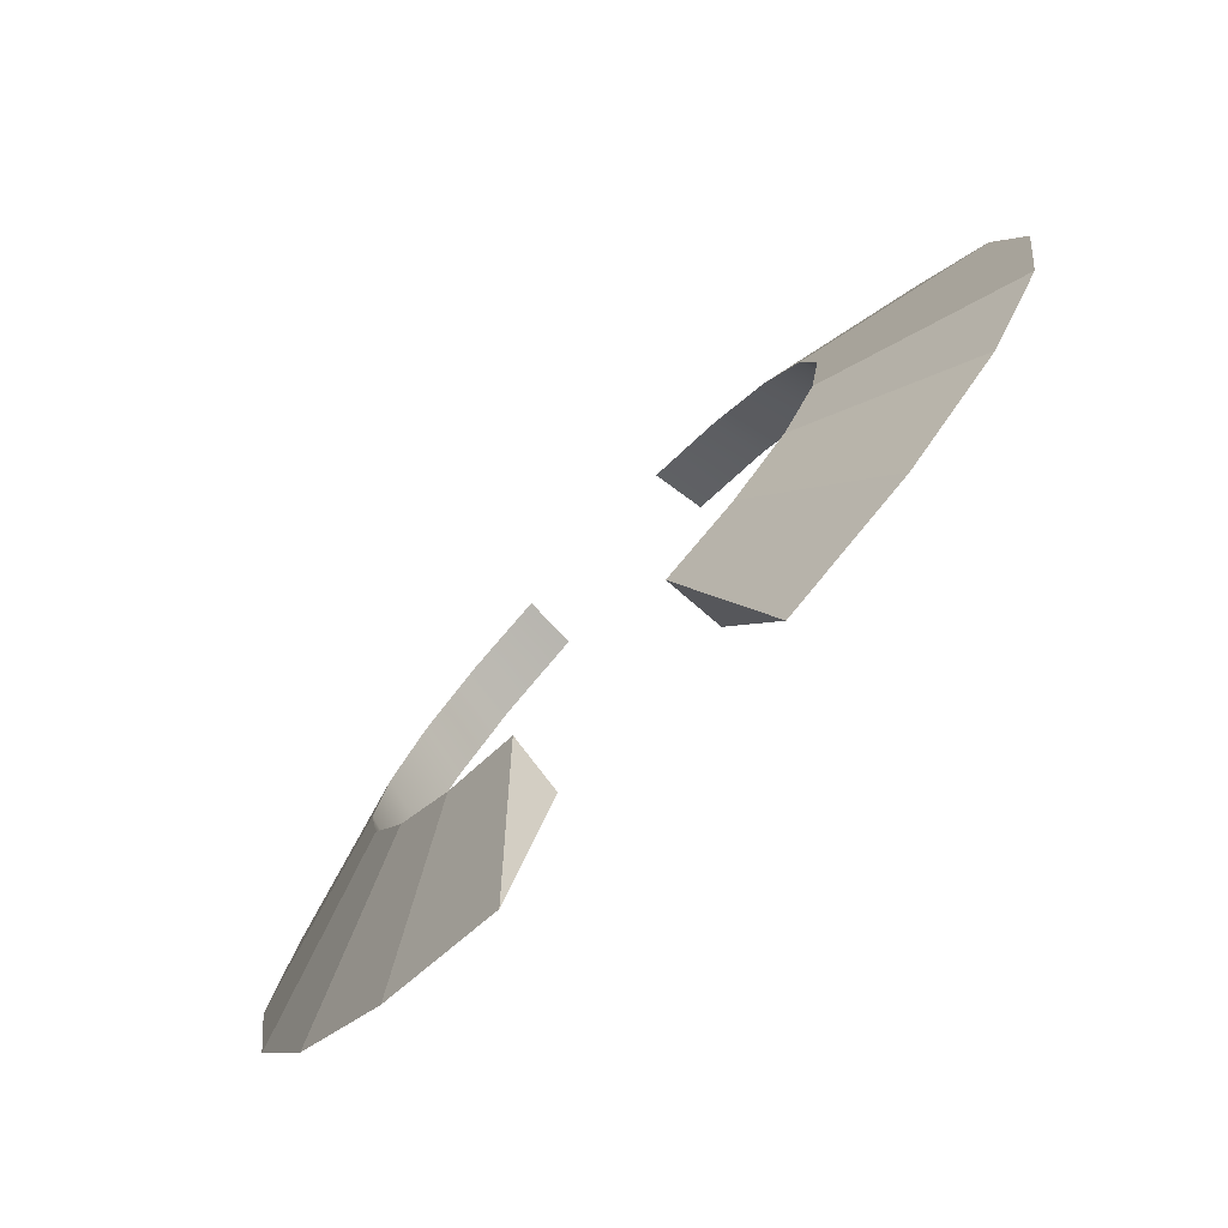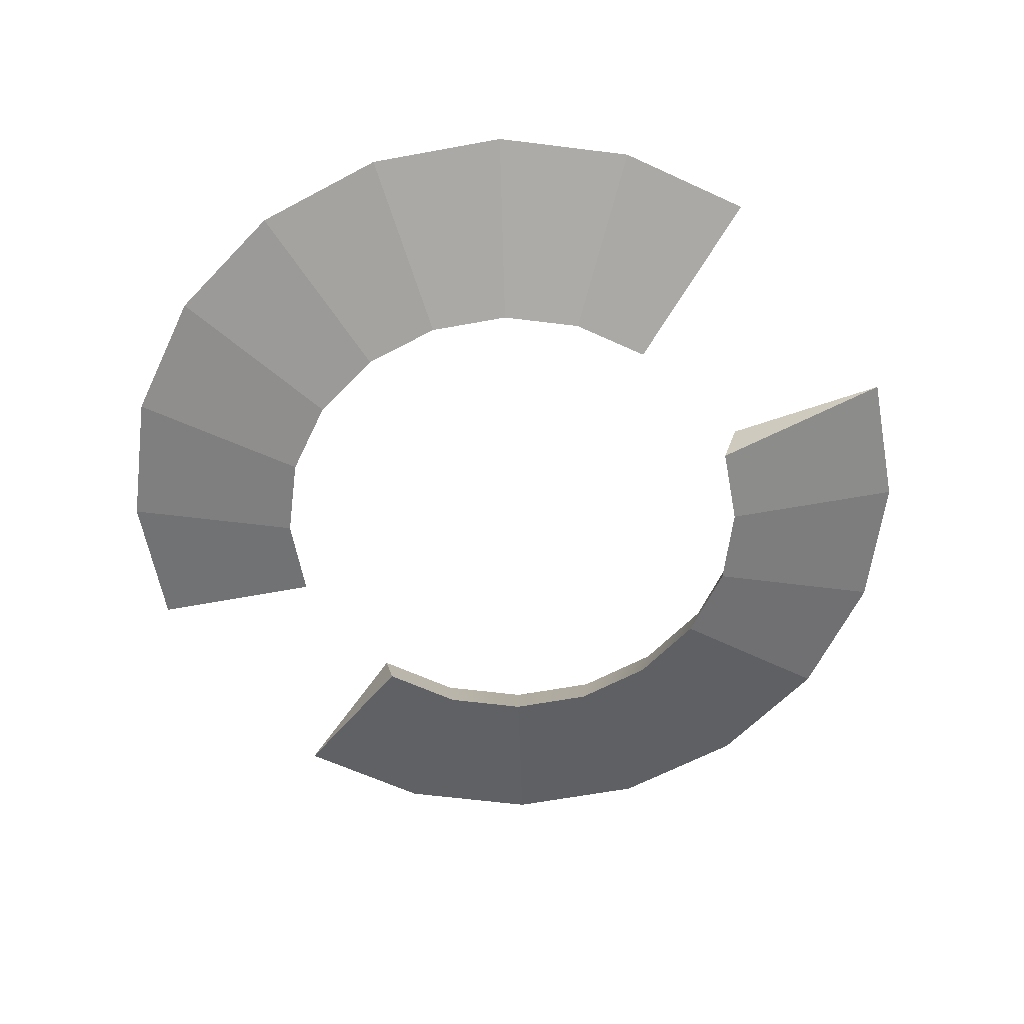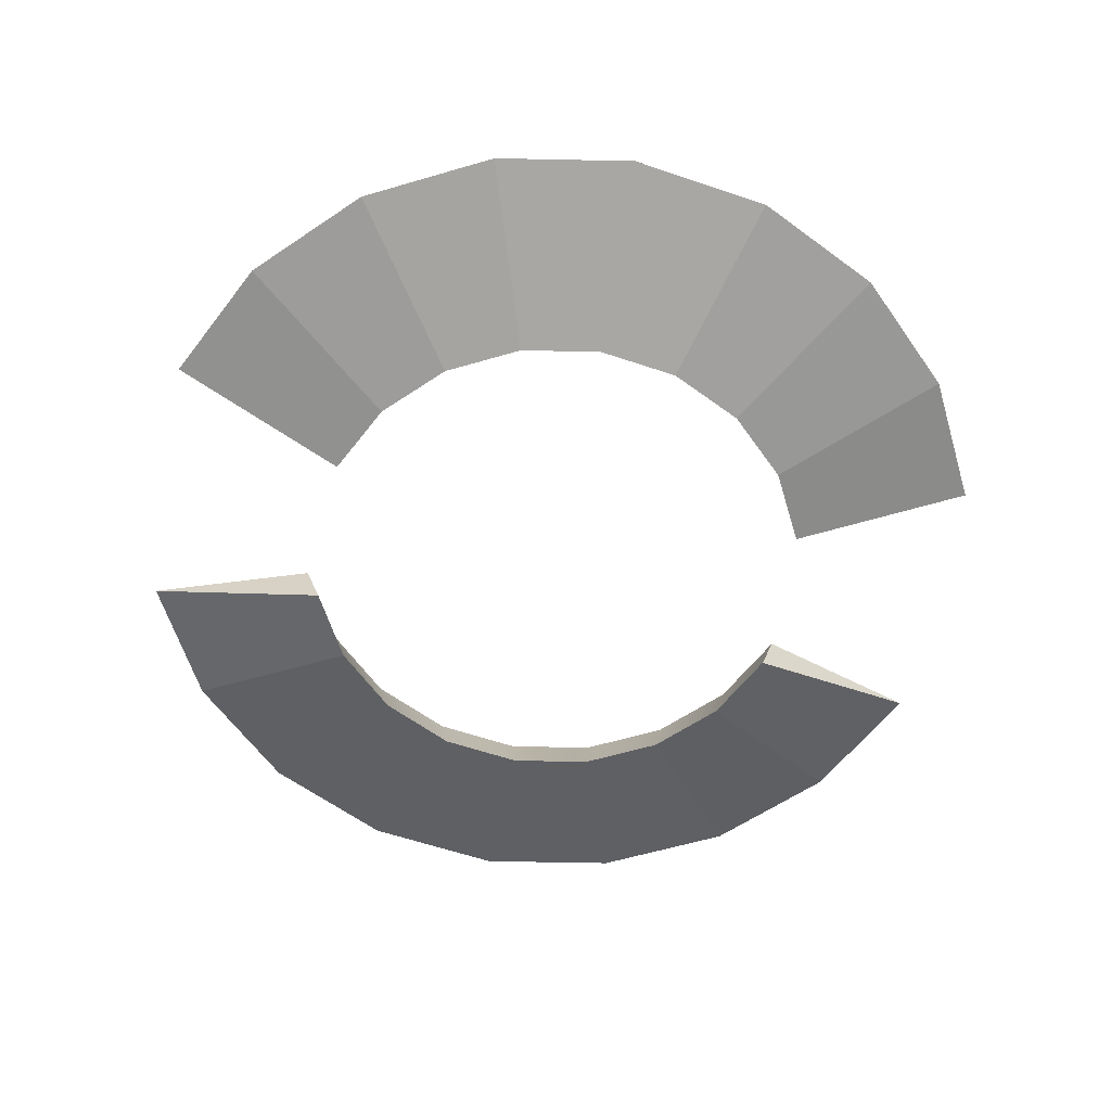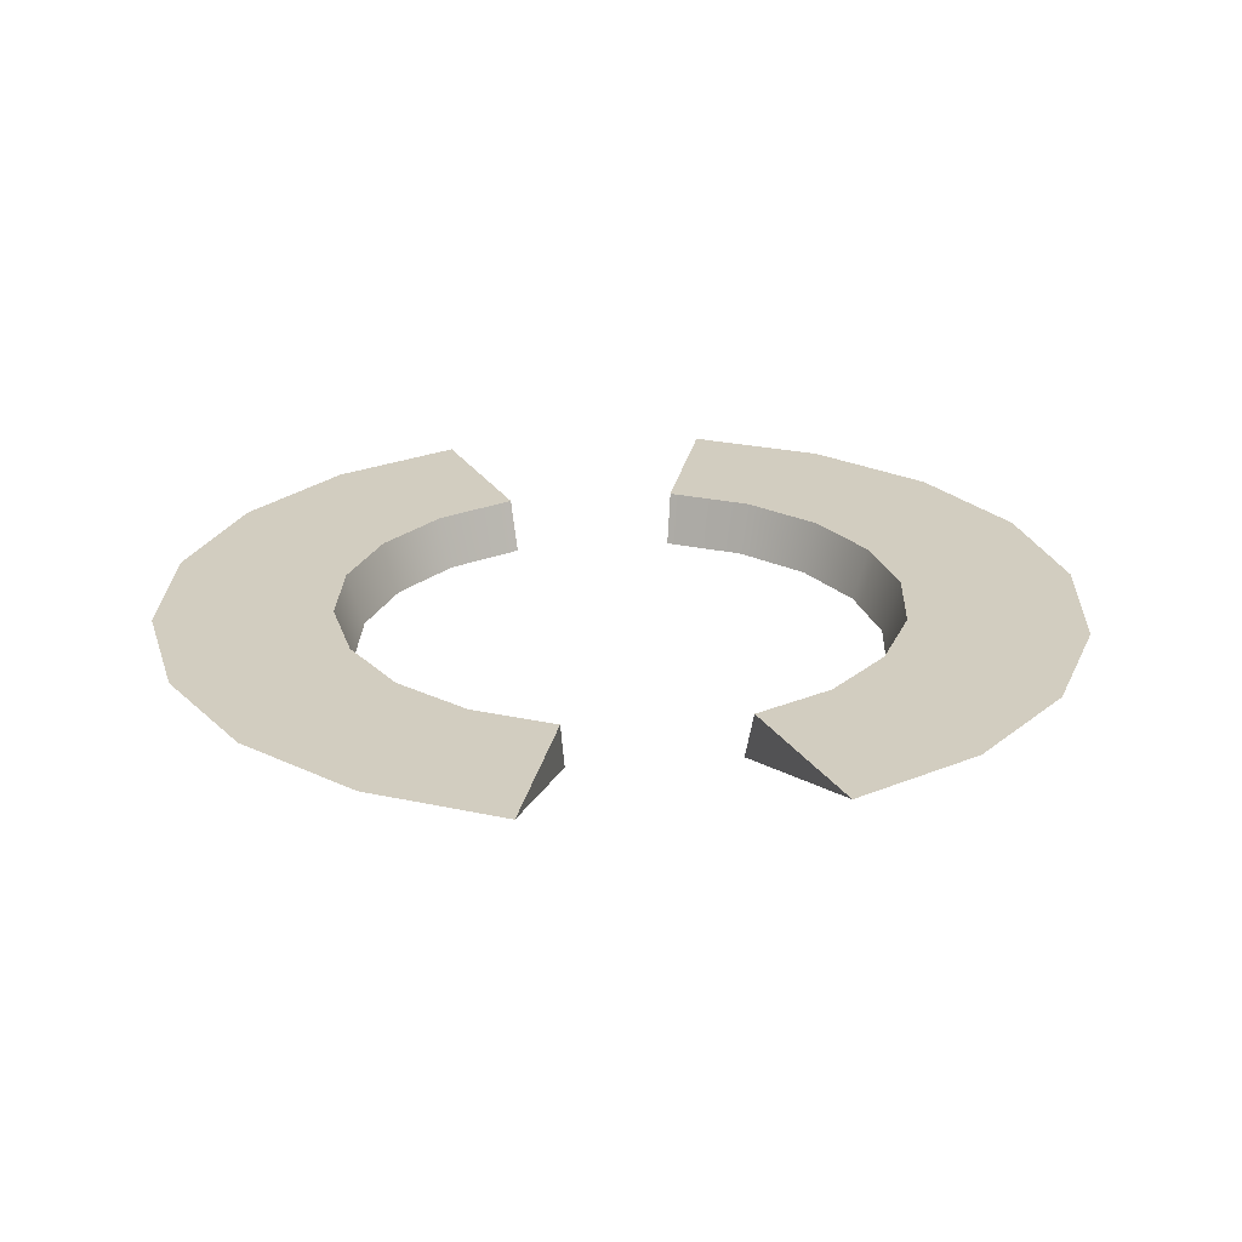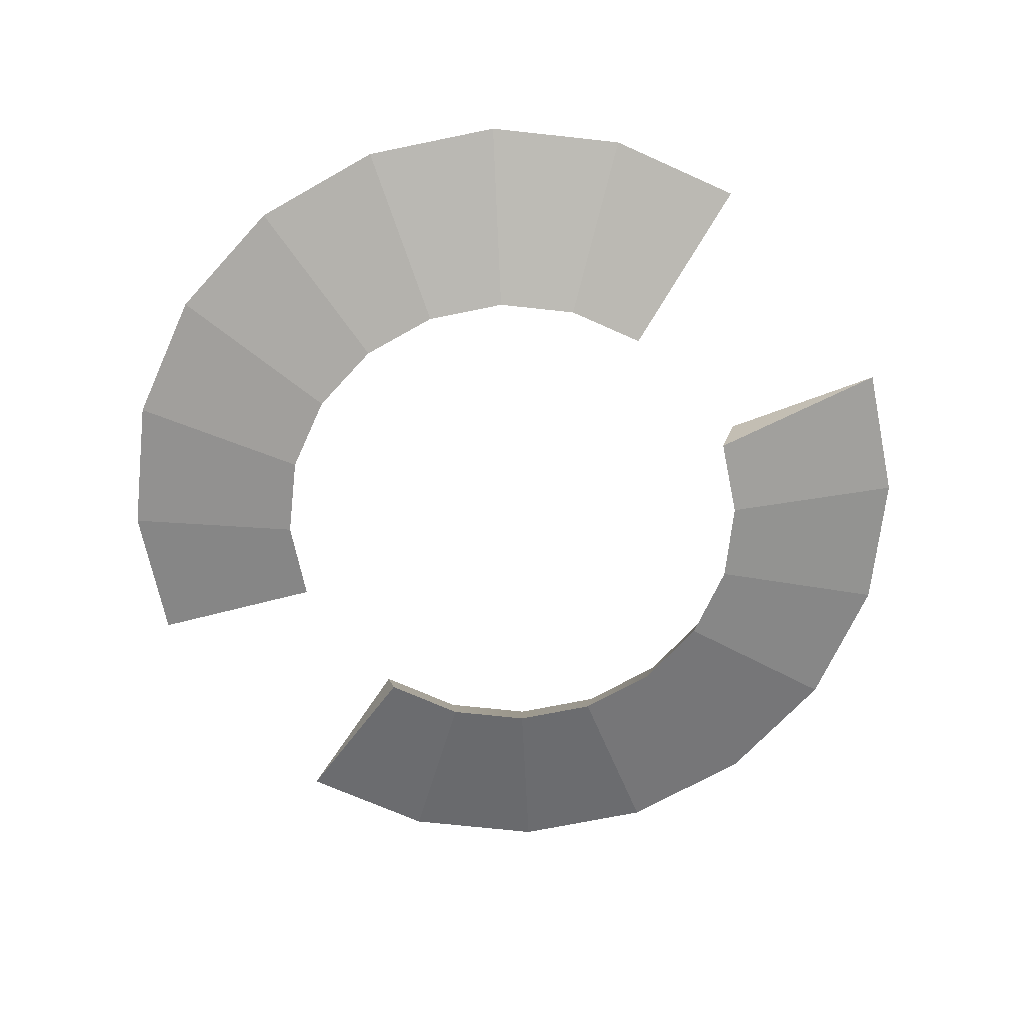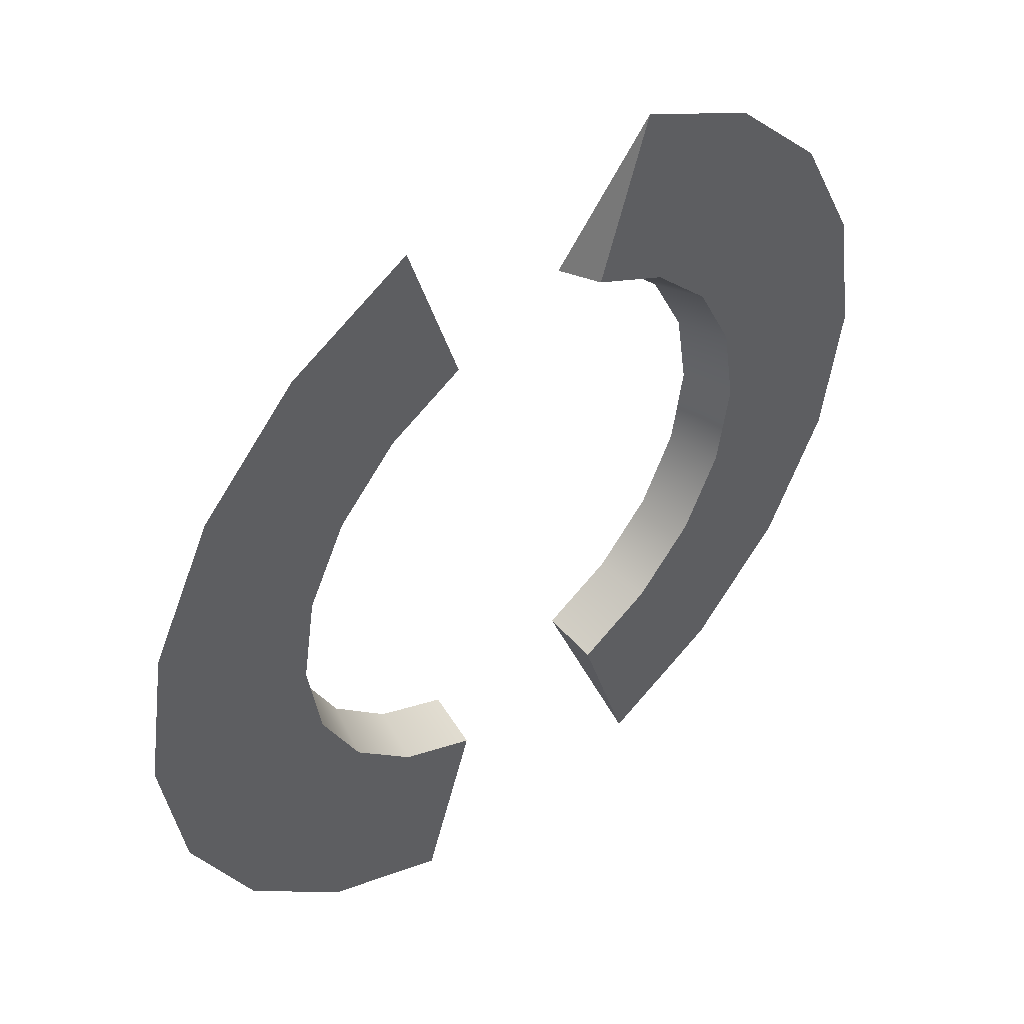
<metadata>
{"format":"obj","ext":"obj","renderer":"f3d","projection":"perspective","resolution":1024,"background":"white","views":[{"elev":-78.5,"azim":46.1,"up":"+Z"},{"elev":-61.1,"azim":-52.3,"up":"+Y"},{"elev":-59.4,"azim":79.8,"up":"+Y"},{"elev":24.6,"azim":-7.0,"up":"+Y"},{"elev":-68.5,"azim":-51.3,"up":"+Y"},{"elev":46.9,"azim":138.0,"up":"+Z"}]}
</metadata>
<code>
g station_poiMagnetGeoLOD1
v 0.3863 5.28 -1.189
v 0.2385 5.28 -0.7341
v 0.2242 5.138 -0.6898
v 0.3863 5.28 1.189
v 0.2242 5.138 0.6897
v 0.2385 5.28 0.7341
v -0.3862 5.28 -1.189
v -0.2241 5.138 -0.6898
v -0.2385 5.28 -0.7341
v -0.3862 5.28 1.189
v -0.2385 5.28 0.7341
v -0.2241 5.138 0.6897
v 0.6898 5.138 -0.2242
v 0.6244 5.28 -0.4537
v 0.7341 5.28 -0.2385
v 0.5867 5.138 -0.4263
v 0.4537 5.28 -0.6244
v 0.4263 5.138 -0.5867
v 0.2385 5.28 -0.7341
v 0.2242 5.138 -0.6898
v -0.2241 5.138 -0.6898
v -0.4537 5.28 -0.6244
v -0.2385 5.28 -0.7341
v -0.4263 5.138 -0.5867
v -0.6245 5.28 -0.4537
v -0.5867 5.138 -0.4263
v -0.7341 5.28 -0.2385
v -0.6897 5.138 -0.2242
v -0.7718 5.28 3.576e-05
v -0.7252 5.138 3.576e-05
v -0.7341 5.28 0.2385
v -0.6897 5.138 0.2241
v -0.6245 5.28 0.4537
v -0.5867 5.138 0.4263
v -0.4537 5.28 0.6245
v -0.4263 5.138 0.5867
v -0.2385 5.28 0.7341
v -0.2241 5.138 0.6897
v 0.2242 5.138 0.6897
v 0.4537 5.28 0.6245
v 0.2385 5.28 0.7341
v 0.4263 5.138 0.5867
v 0.6244 5.28 0.4537
v 0.5867 5.138 0.4263
v 0.7341 5.28 0.2385
v 0.6898 5.138 0.2241
v 0.7719 5.28 3.576e-05
v 0.7252 5.138 3.576e-05
v 0.7341 5.28 -0.2385
v 0.6898 5.138 -0.2242
v 1.189 5.28 -0.3863
v 1.011 5.28 -0.7348
v 0.5867 5.138 -0.4263
v 0.6898 5.138 -0.2242
v 1.011 5.28 -0.7348
v 1.189 5.28 -0.3863
v 0.7341 5.28 -0.2385
v 0.6244 5.28 -0.4537
v 0.7348 5.28 -1.011
v 0.4537 5.28 -0.6244
v 0.3863 5.28 -1.189
v 0.2385 5.28 -0.7341
v 1.011 5.28 -0.7348
v 0.7348 5.28 -1.011
v 0.4263 5.138 -0.5867
v 0.5867 5.138 -0.4263
v 0.7348 5.28 -1.011
v 0.3863 5.28 -1.189
v 0.2242 5.138 -0.6898
v 0.4263 5.138 -0.5867
v 0.3863 5.28 1.189
v 0.7348 5.28 1.011
v 0.4263 5.138 0.5867
v 0.2242 5.138 0.6897
v 0.7348 5.28 1.011
v 0.3863 5.28 1.189
v 0.2385 5.28 0.7341
v 0.4537 5.28 0.6245
v 1.011 5.28 0.7348
v 0.6244 5.28 0.4537
v 1.189 5.28 0.3862
v 0.7341 5.28 0.2385
v 1.25 5.28 3.576e-05
v 0.7719 5.28 3.576e-05
v 1.189 5.28 -0.3863
v 0.7341 5.28 -0.2385
v 0.7348 5.28 1.011
v 1.011 5.28 0.7348
v 0.5867 5.138 0.4263
v 0.4263 5.138 0.5867
v 1.011 5.28 0.7348
v 1.189 5.28 0.3862
v 0.6898 5.138 0.2241
v 0.5867 5.138 0.4263
v 1.189 5.28 0.3862
v 1.25 5.28 3.576e-05
v 0.7252 5.138 3.576e-05
v 0.6898 5.138 0.2241
v 1.25 5.28 3.576e-05
v 1.189 5.28 -0.3863
v 0.6898 5.138 -0.2242
v 0.7252 5.138 3.576e-05
v -0.3862 5.28 -1.189
v -0.7348 5.28 -1.011
v -0.4263 5.138 -0.5867
v -0.2241 5.138 -0.6898
v -0.7348 5.28 -1.011
v -0.3862 5.28 -1.189
v -0.2385 5.28 -0.7341
v -0.4537 5.28 -0.6244
v -0.7348 5.28 -1.011
v -1.011 5.28 -0.7348
v -0.5867 5.138 -0.4263
v -0.4263 5.138 -0.5867
v -1.011 5.28 -0.7348
v -0.7348 5.28 -1.011
v -0.4537 5.28 -0.6244
v -0.6245 5.28 -0.4537
v -1.011 5.28 -0.7348
v -1.189 5.28 -0.3863
v -0.6897 5.138 -0.2242
v -0.5867 5.138 -0.4263
v -1.189 5.28 -0.3863
v -1.011 5.28 -0.7348
v -0.6245 5.28 -0.4537
v -0.7341 5.28 -0.2385
v -1.189 5.28 -0.3863
v -1.25 5.28 3.576e-05
v -0.7252 5.138 3.576e-05
v -0.6897 5.138 -0.2242
v -1.25 5.28 3.576e-05
v -1.189 5.28 -0.3863
v -0.7341 5.28 -0.2385
v -0.7718 5.28 3.576e-05
v -1.25 5.28 3.576e-05
v -1.189 5.28 0.3862
v -0.6897 5.138 0.2241
v -0.7252 5.138 3.576e-05
v -1.189 5.28 0.3862
v -1.25 5.28 3.576e-05
v -0.7718 5.28 3.576e-05
v -0.7341 5.28 0.2385
v -1.189 5.28 0.3862
v -1.011 5.28 0.7348
v -0.5867 5.138 0.4263
v -0.6897 5.138 0.2241
v -1.011 5.28 0.7348
v -1.189 5.28 0.3862
v -0.7341 5.28 0.2385
v -0.6245 5.28 0.4537
v -1.011 5.28 0.7348
v -0.7348 5.28 1.011
v -0.4263 5.138 0.5867
v -0.5867 5.138 0.4263
v -0.7348 5.28 1.011
v -1.011 5.28 0.7348
v -0.6245 5.28 0.4537
v -0.4537 5.28 0.6245
v -0.7348 5.28 1.011
v -0.3862 5.28 1.189
v -0.2241 5.138 0.6897
v -0.4263 5.138 0.5867
v -0.3862 5.28 1.189
v -0.7348 5.28 1.011
v -0.4537 5.28 0.6245
v -0.2385 5.28 0.7341
g station_poiMagnetGeoLOD1_0
f 3 2 1
f 6 5 4
f 9 8 7
f 12 11 10
f 15 14 13
f 14 16 13
f 14 17 16
f 17 18 16
f 17 19 18
f 19 20 18
f 23 22 21
f 22 24 21
f 22 25 24
f 25 26 24
f 25 27 26
f 27 28 26
f 27 29 28
f 29 30 28
f 29 31 30
f 31 32 30
f 31 33 32
f 33 34 32
f 33 35 34
f 35 36 34
f 35 37 36
f 37 38 36
f 41 40 39
f 40 42 39
f 40 43 42
f 43 44 42
f 43 45 44
f 45 46 44
f 45 47 46
f 47 48 46
f 47 49 48
f 49 50 48
f 53 52 51
f 54 53 51
f 57 56 55
f 58 57 55
f 58 55 59
f 60 58 59
f 60 59 61
f 62 60 61
f 65 64 63
f 66 65 63
f 69 68 67
f 70 69 67
f 73 72 71
f 74 73 71
f 77 76 75
f 78 77 75
f 78 75 79
f 80 78 79
f 80 79 81
f 82 80 81
f 82 81 83
f 84 82 83
f 84 83 85
f 86 84 85
f 89 88 87
f 90 89 87
f 93 92 91
f 94 93 91
f 97 96 95
f 98 97 95
f 101 100 99
f 102 101 99
f 105 104 103
f 106 105 103
f 109 108 107
f 110 109 107
f 113 112 111
f 114 113 111
f 117 116 115
f 118 117 115
f 121 120 119
f 122 121 119
f 125 124 123
f 126 125 123
f 129 128 127
f 130 129 127
f 133 132 131
f 134 133 131
f 137 136 135
f 138 137 135
f 141 140 139
f 142 141 139
f 145 144 143
f 146 145 143
f 149 148 147
f 150 149 147
f 153 152 151
f 154 153 151
f 157 156 155
f 158 157 155
f 161 160 159
f 162 161 159
f 165 164 163
f 166 165 163

</code>
